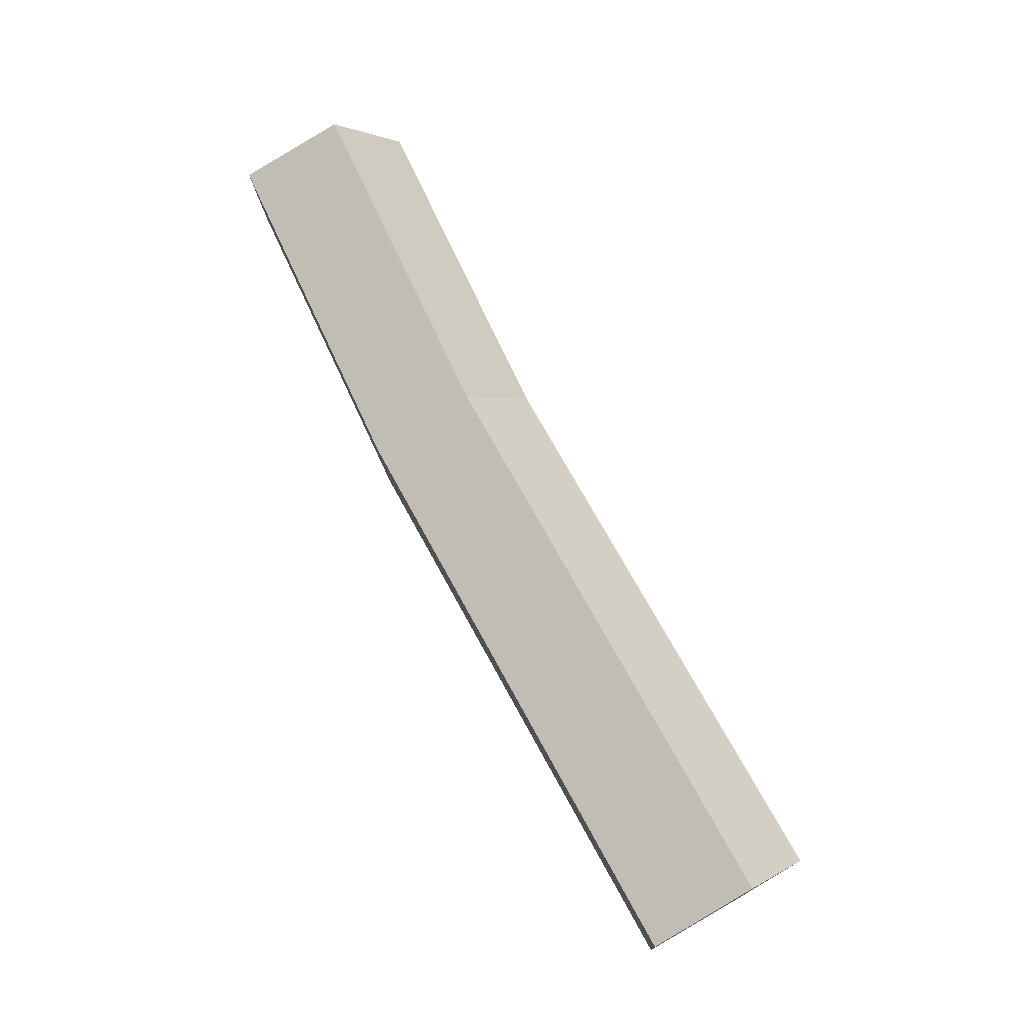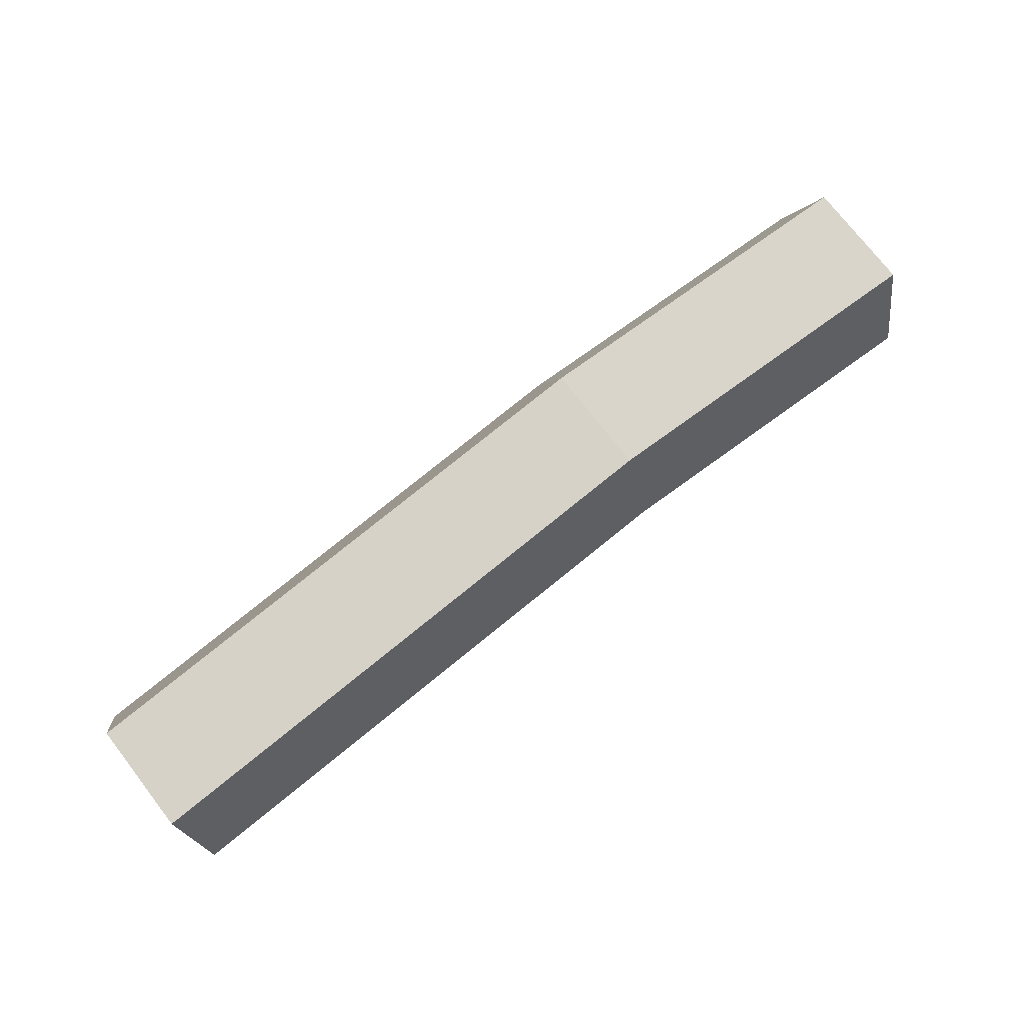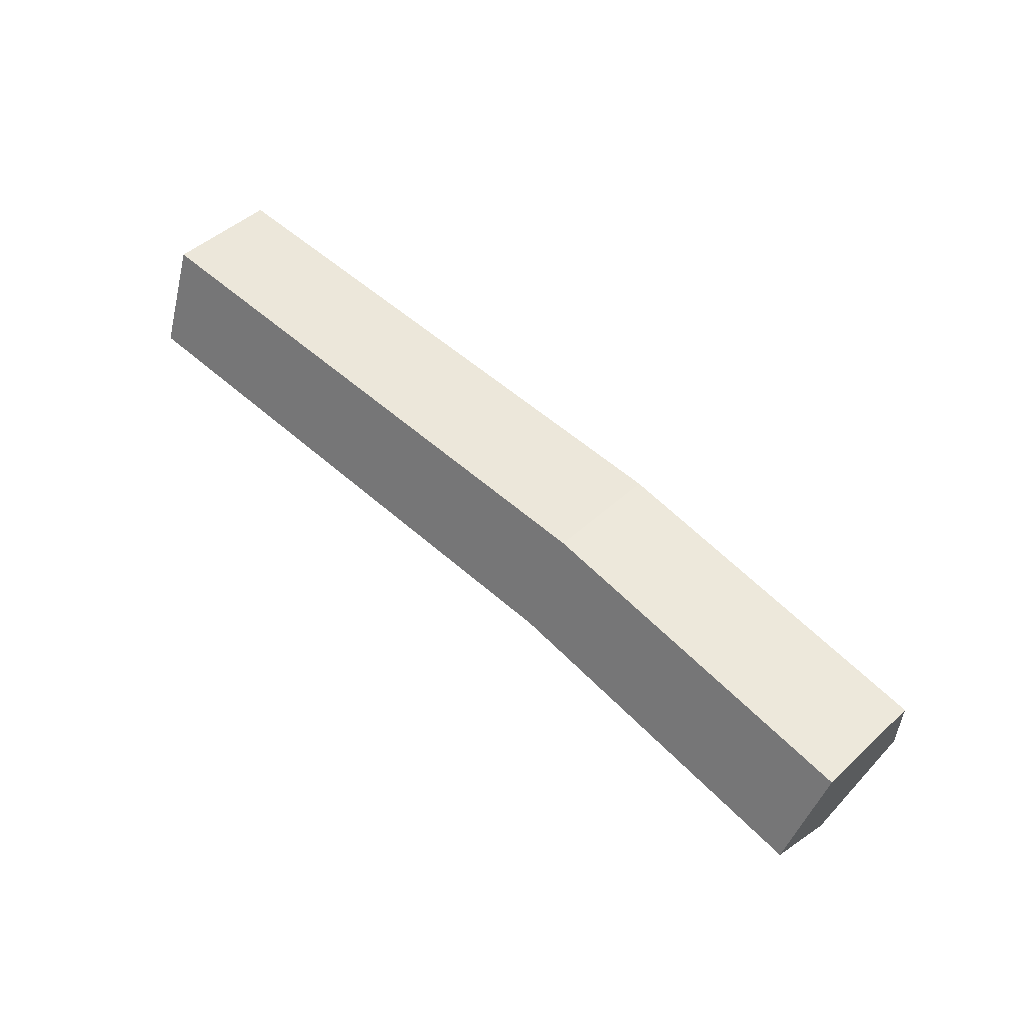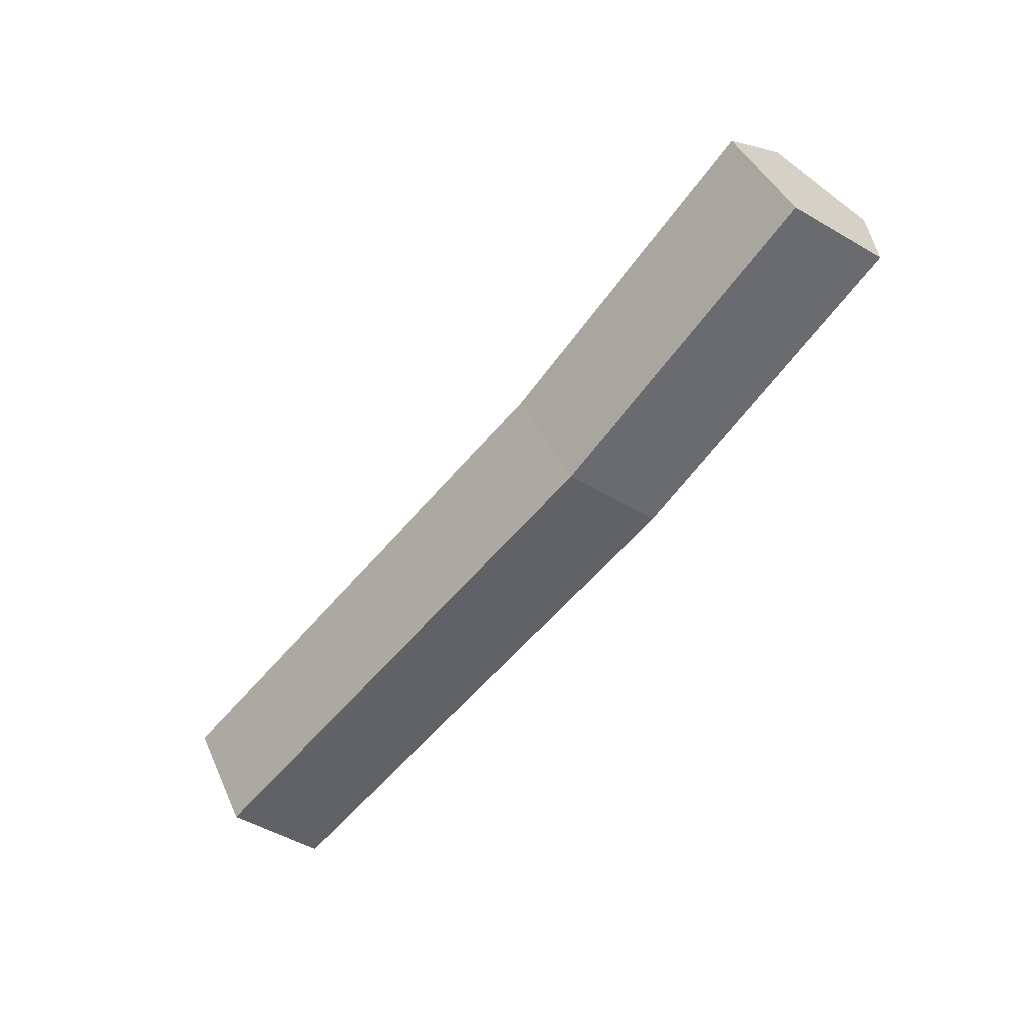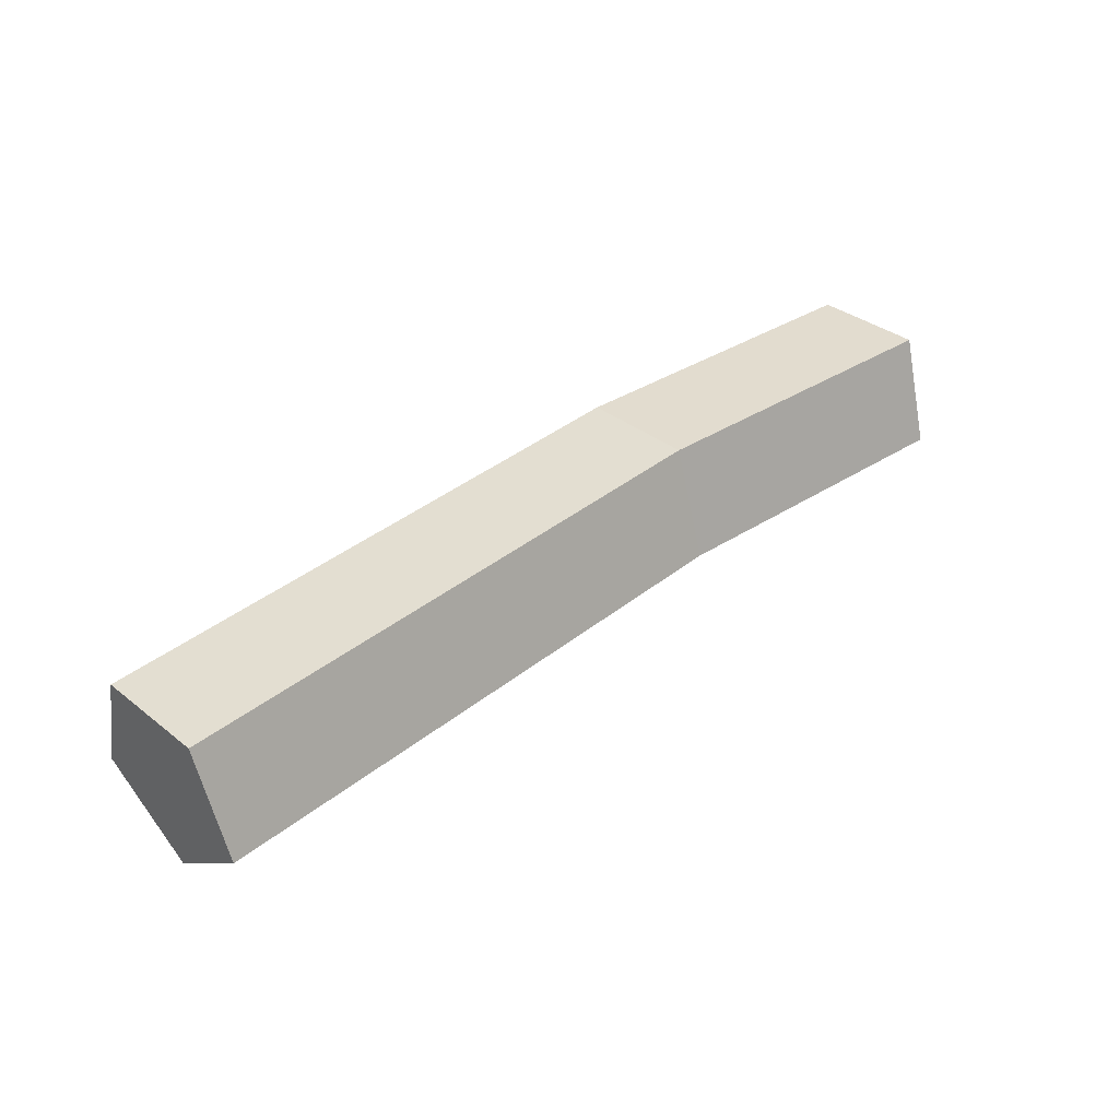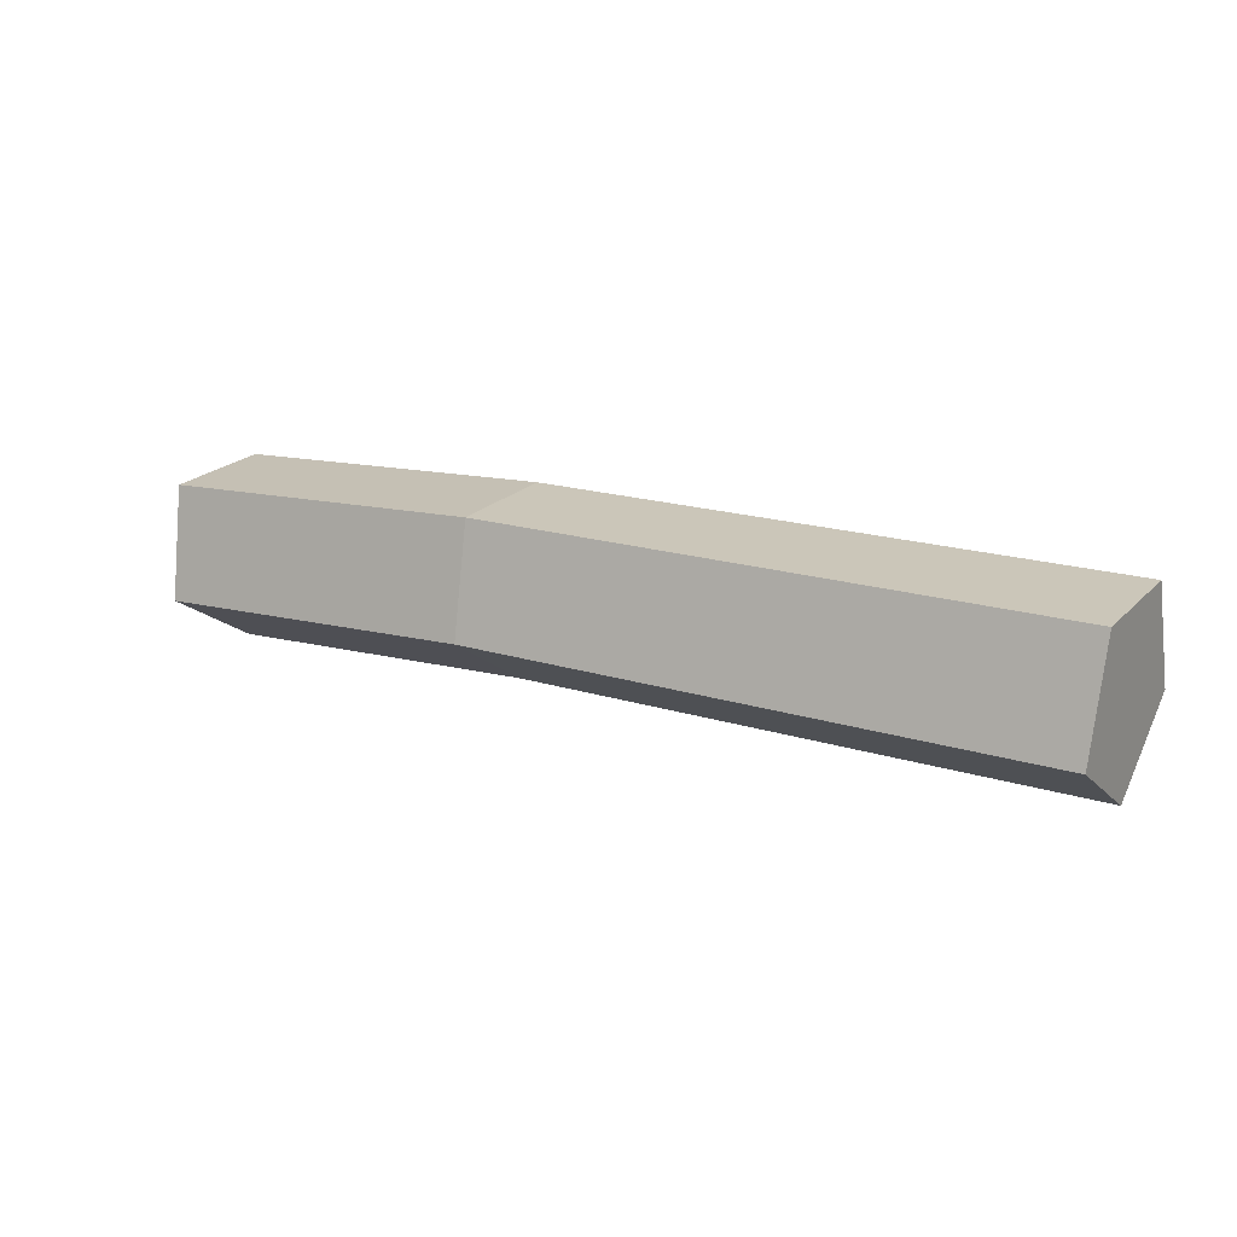
<metadata>
{"format":"obj","ext":"obj","renderer":"f3d","projection":"perspective","resolution":1024,"background":"white","views":[{"elev":73.1,"azim":60.9,"up":"+Y"},{"elev":79.5,"azim":142.2,"up":"+Z"},{"elev":52.2,"azim":-135.2,"up":"+Z"},{"elev":-60.8,"azim":-130.4,"up":"+Y"},{"elev":39.2,"azim":136.1,"up":"+Z"},{"elev":19.2,"azim":32.0,"up":"+Z"}]}
</metadata>
<code>
g Birch_Log_08_Collider
v 0.833 0.1685 -0.1527
v 0.8343 0.3277 -0.02469
v 0.8363 0.2551 0.1662
v 0.8362 0.05115 0.1563
v 0.8341 -0.002402 -0.04083
v -0.823 0.1685 -0.2023
v -0.8375 0.3277 -0.0751
v -0.8592 0.2551 0.1146
v -0.858 0.05115 0.1047
v -0.8357 -0.002402 -0.09114
v -0.2231 0.03204 0.149
v -0.2119 -0.02151 -0.04741
v -0.2128 0.3086 -0.03132
v -0.2236 0.236 0.159
v -0.2056 0.1494 -0.1589
f 12 11 9 10
f 14 13 7 8
f 15 12 10 6
f 11 14 8 9
f 13 15 6 7
f 2 1 15 13
f 4 3 14 11
f 1 5 12 15
f 3 2 13 14
f 5 4 11 12
f 7 6 8
f 9 8 6 10
f 2 3 1
f 4 5 1 3

</code>
